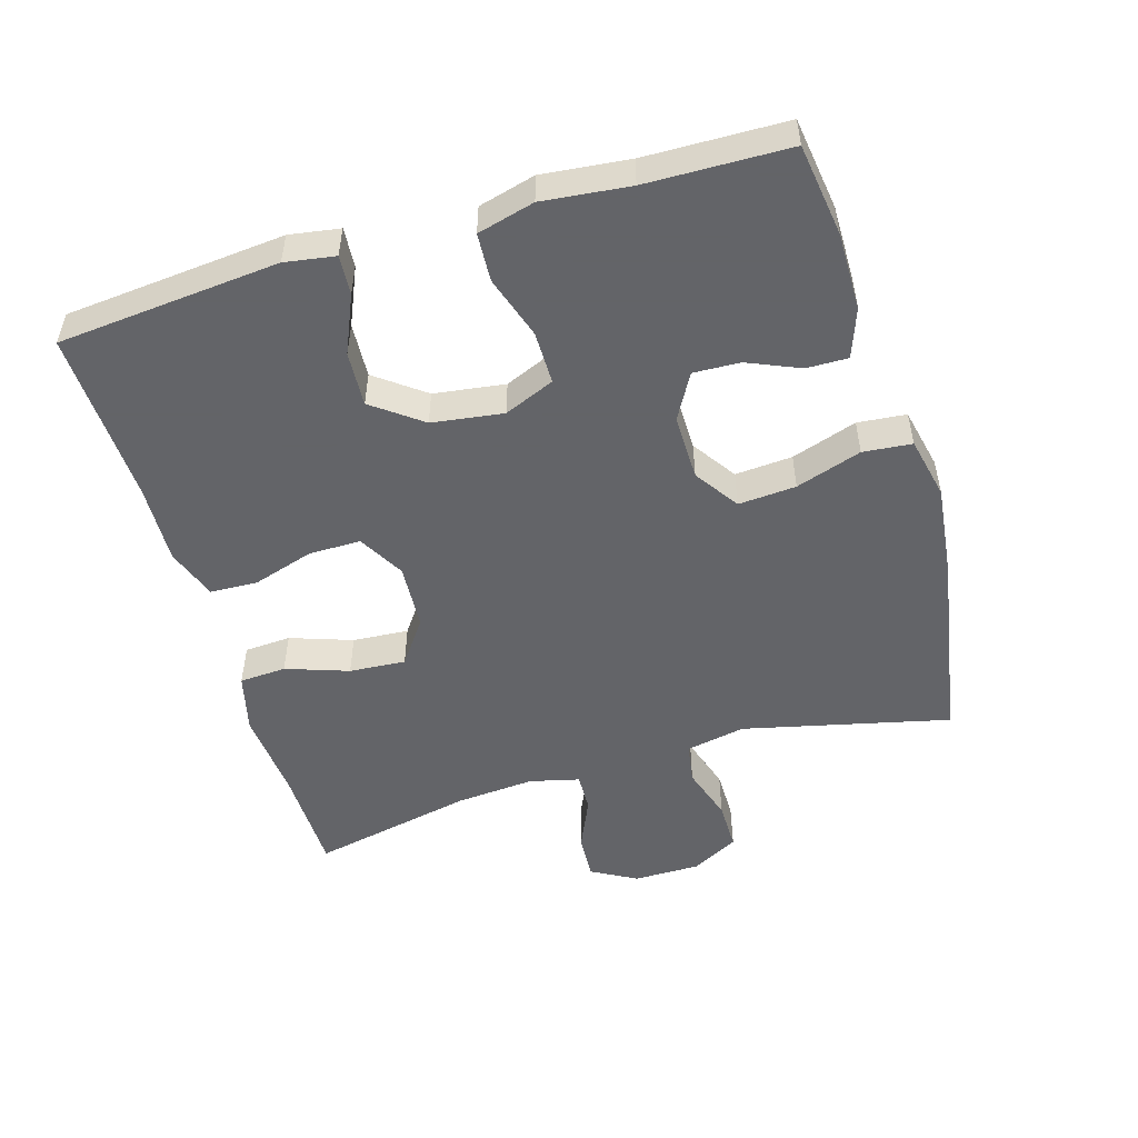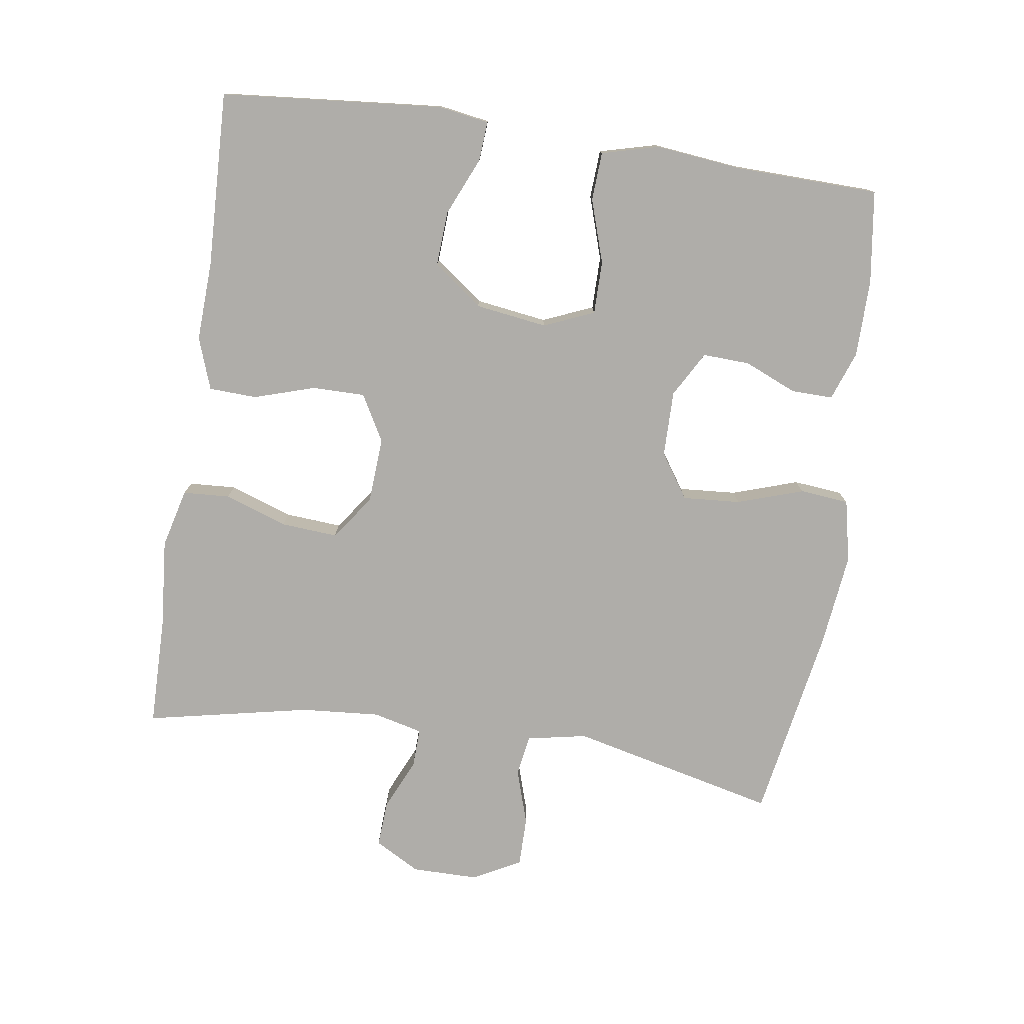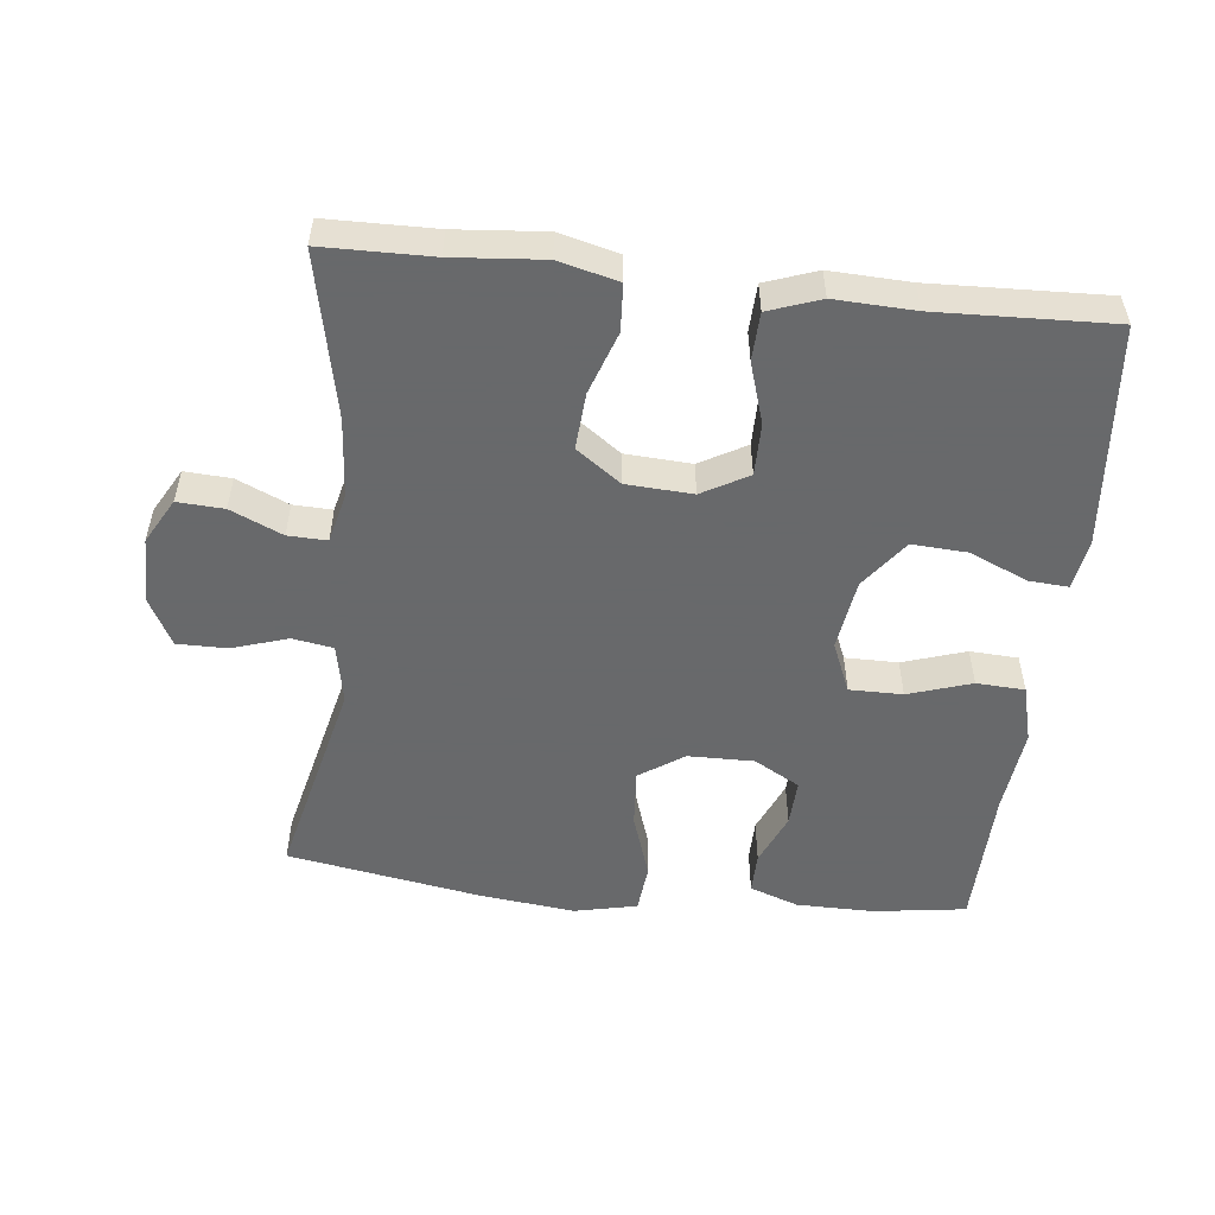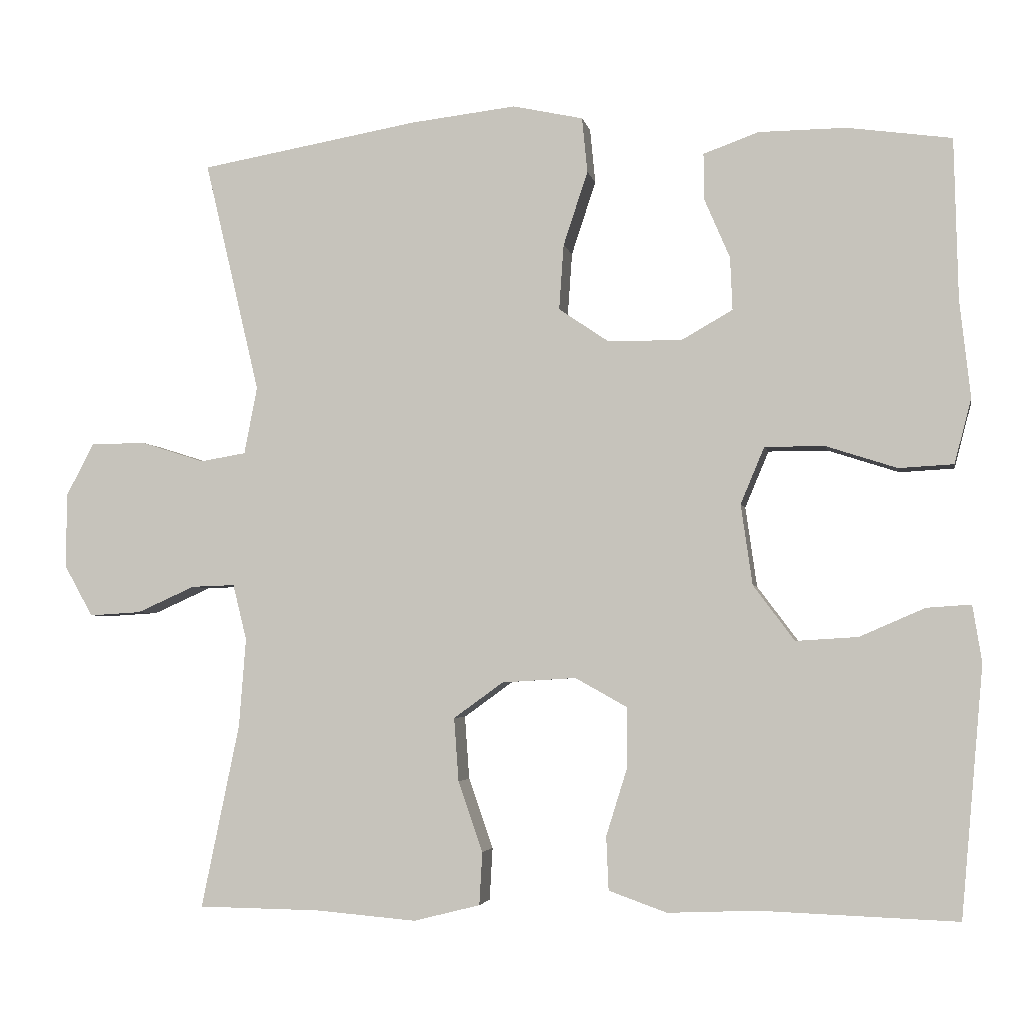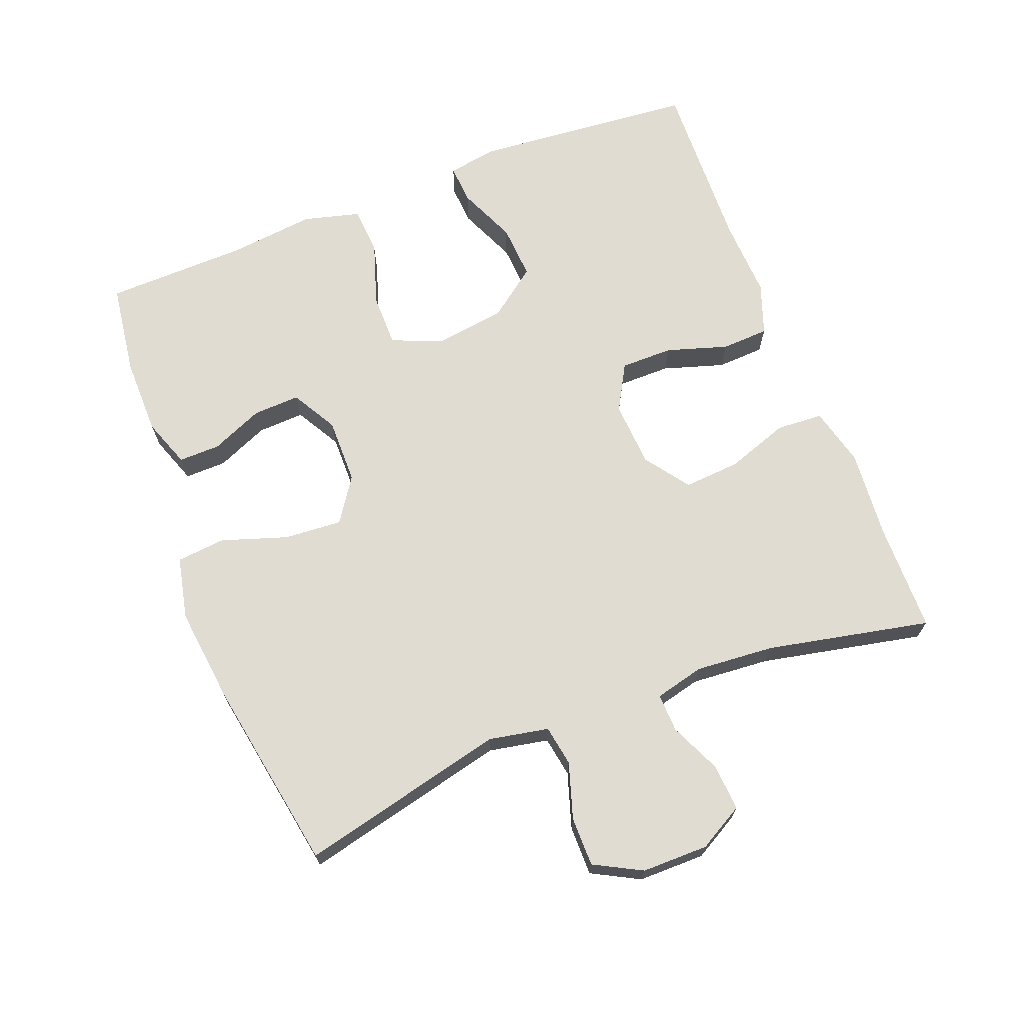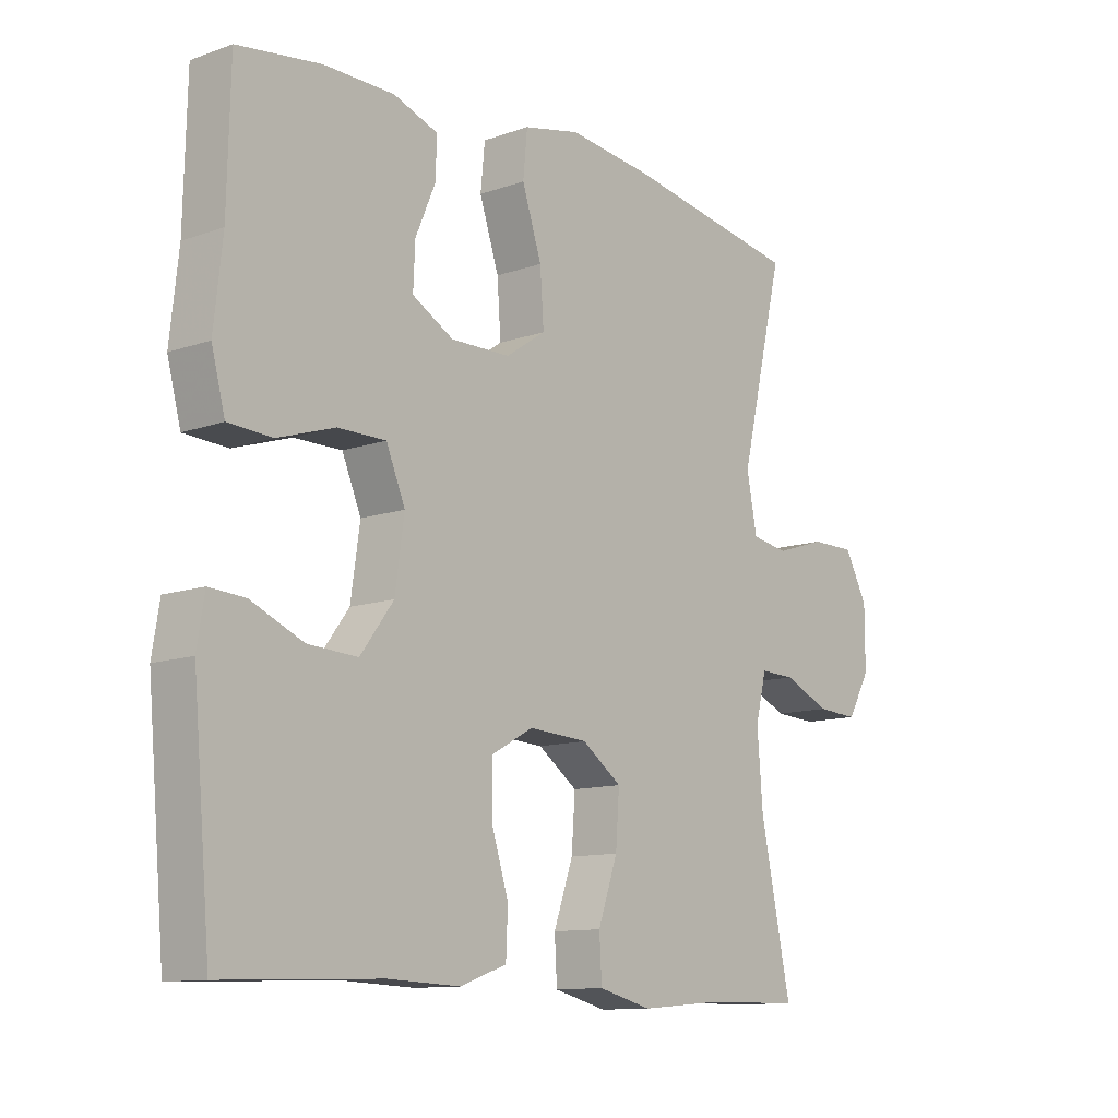
<metadata>
{"format":"obj","ext":"obj","renderer":"f3d","projection":"perspective","resolution":1024,"background":"white","views":[{"elev":-51.3,"azim":-73.3,"up":"+Y"},{"elev":-77.4,"azim":-98.4,"up":"+Y"},{"elev":-52.6,"azim":173.8,"up":"+Y"},{"elev":-3.5,"azim":-169.4,"up":"+Z"},{"elev":69.0,"azim":68.8,"up":"+Y"},{"elev":-11.5,"azim":-49.5,"up":"+Z"}]}
</metadata>
<code>
v 0.5 0.07 0.5
v 0.428 0.07 0.196
v 0.445 0.07 0.108
v 0.505 0.07 0.098
v 0.587 0.07 0.124
v 0.66 0.07 0.124
v 0.697 0.07 0.054
v 0.697 0.07 -0.044
v 0.66 0.07 -0.11
v 0.592 0.07 -0.106
v 0.516 0.07 -0.072
v 0.459 0.07 -0.07
v 0.441 0.07 -0.143
v 0.45 0.07 -0.259
v 0.5 0.07 -0.5
v 0.34 0.07 -0.502
v 0.208 0.07 -0.513
v 0.121 0.07 -0.491
v 0.117 0.07 -0.422
v 0.149 0.07 -0.33
v 0.155 0.07 -0.247
v 0.09 0.07 -0.2
v -0.007 0.07 -0.194
v -0.075 0.07 -0.232
v -0.075 0.07 -0.309
v -0.047 0.07 -0.399
v -0.05 0.07 -0.469
v -0.126 0.07 -0.496
v -0.243 0.07 -0.491
v -0.5 0.07 -0.5
v -0.529 0.07 -0.174
v -0.517 0.07 -0.1
v -0.459 0.07 -0.104
v -0.374 0.07 -0.141
v -0.293 0.07 -0.146
v -0.239 0.07 -0.074
v -0.224 0.07 0.031
v -0.255 0.07 0.105
v -0.333 0.07 0.105
v -0.426 0.07 0.075
v -0.497 0.07 0.079
v -0.519 0.07 0.163
v -0.505 0.07 0.291
v -0.5 0.07 0.5
v -0.364 0.07 0.519
v -0.25 0.07 0.518
v -0.178 0.07 0.492
v -0.179 0.07 0.431
v -0.212 0.07 0.354
v -0.215 0.07 0.285
v -0.148 0.07 0.247
v -0.051 0.07 0.248
v 0.014 0.07 0.292
v 0.008 0.07 0.377
v -0.024 0.07 0.474
v -0.017 0.07 0.546
v 0.075 0.07 0.566
v 0.213 0.07 0.55
v 0.5 0 0.5
v 0.428 0 0.196
v 0.445 0 0.108
v 0.505 0 0.098
v 0.587 0 0.124
v 0.66 0 0.124
v 0.697 0 0.054
v 0.697 0 -0.044
v 0.66 0 -0.11
v 0.592 0 -0.106
v 0.516 0 -0.072
v 0.459 0 -0.07
v 0.441 0 -0.143
v 0.45 0 -0.259
v 0.5 0 -0.5
v 0.34 0 -0.502
v 0.208 0 -0.513
v 0.121 0 -0.491
v 0.117 0 -0.422
v 0.149 0 -0.33
v 0.155 0 -0.247
v 0.09 0 -0.2
v -0.007 0 -0.194
v -0.075 0 -0.232
v -0.075 0 -0.309
v -0.047 0 -0.399
v -0.05 0 -0.469
v -0.126 0 -0.496
v -0.243 0 -0.491
v -0.5 0 -0.5
v -0.529 0 -0.174
v -0.517 0 -0.1
v -0.459 0 -0.104
v -0.374 0 -0.141
v -0.293 0 -0.146
v -0.239 0 -0.074
v -0.224 0 0.031
v -0.255 0 0.105
v -0.333 0 0.105
v -0.426 0 0.075
v -0.497 0 0.079
v -0.519 0 0.163
v -0.505 0 0.291
v -0.5 0 0.5
v -0.364 0 0.519
v -0.25 0 0.518
v -0.178 0 0.492
v -0.179 0 0.431
v -0.212 0 0.354
v -0.215 0 0.285
v -0.148 0 0.247
v -0.051 0 0.248
v 0.014 0 0.292
v 0.008 0 0.377
v -0.024 0 0.474
v -0.017 0 0.546
v 0.075 0 0.566
v 0.213 0 0.55
f 57 58 1 2
f 54 55 56 57
f 53 54 57 2
f 52 53 2 3
f 51 52 3
f 46 47 48 49
f 46 49 50
f 43 44 45 46
f 43 46 50
f 42 43 50 51
f 39 40 41 42
f 38 39 42 51
f 31 32 33 34
f 29 30 31 34
f 29 34 35
f 28 29 35 36
f 25 26 27 28
f 24 25 28 36
f 17 18 19 20
f 16 17 20 21
f 14 15 16 21
f 13 14 21 22
f 8 9 10 11
f 8 11 12
f 7 8 12
f 4 5 6 7
f 3 4 7 12
f 37 38 51 3
f 23 24 36 37
f 13 22 23 37
f 3 12 13 37
f 60 59 116 115
f 115 114 113 112
f 60 115 112 111
f 61 60 111 110
f 61 110 109
f 107 106 105 104
f 108 107 104
f 104 103 102 101
f 108 104 101
f 109 108 101 100
f 100 99 98 97
f 109 100 97 96
f 92 91 90 89
f 92 89 88 87
f 93 92 87
f 94 93 87 86
f 86 85 84 83
f 94 86 83 82
f 78 77 76 75
f 79 78 75 74
f 79 74 73 72
f 80 79 72 71
f 69 68 67 66
f 70 69 66
f 70 66 65
f 65 64 63 62
f 70 65 62 61
f 61 109 96 95
f 95 94 82 81
f 95 81 80 71
f 95 71 70 61
f 1 59 60 2
f 2 60 61 3
f 3 61 62 4
f 4 62 63 5
f 5 63 64 6
f 6 64 65 7
f 7 65 66 8
f 8 66 67 9
f 9 67 68 10
f 10 68 69 11
f 11 69 70 12
f 12 70 71 13
f 13 71 72 14
f 14 72 73 15
f 15 73 74 16
f 16 74 75 17
f 17 75 76 18
f 18 76 77 19
f 19 77 78 20
f 20 78 79 21
f 21 79 80 22
f 22 80 81 23
f 23 81 82 24
f 24 82 83 25
f 25 83 84 26
f 26 84 85 27
f 27 85 86 28
f 28 86 87 29
f 29 87 88 30
f 30 88 89 31
f 31 89 90 32
f 32 90 91 33
f 33 91 92 34
f 34 92 93 35
f 35 93 94 36
f 36 94 95 37
f 37 95 96 38
f 38 96 97 39
f 39 97 98 40
f 40 98 99 41
f 41 99 100 42
f 42 100 101 43
f 43 101 102 44
f 44 102 103 45
f 45 103 104 46
f 46 104 105 47
f 47 105 106 48
f 48 106 107 49
f 49 107 108 50
f 50 108 109 51
f 51 109 110 52
f 52 110 111 53
f 53 111 112 54
f 54 112 113 55
f 55 113 114 56
f 56 114 115 57
f 57 115 116 58
f 58 116 59 1

</code>
